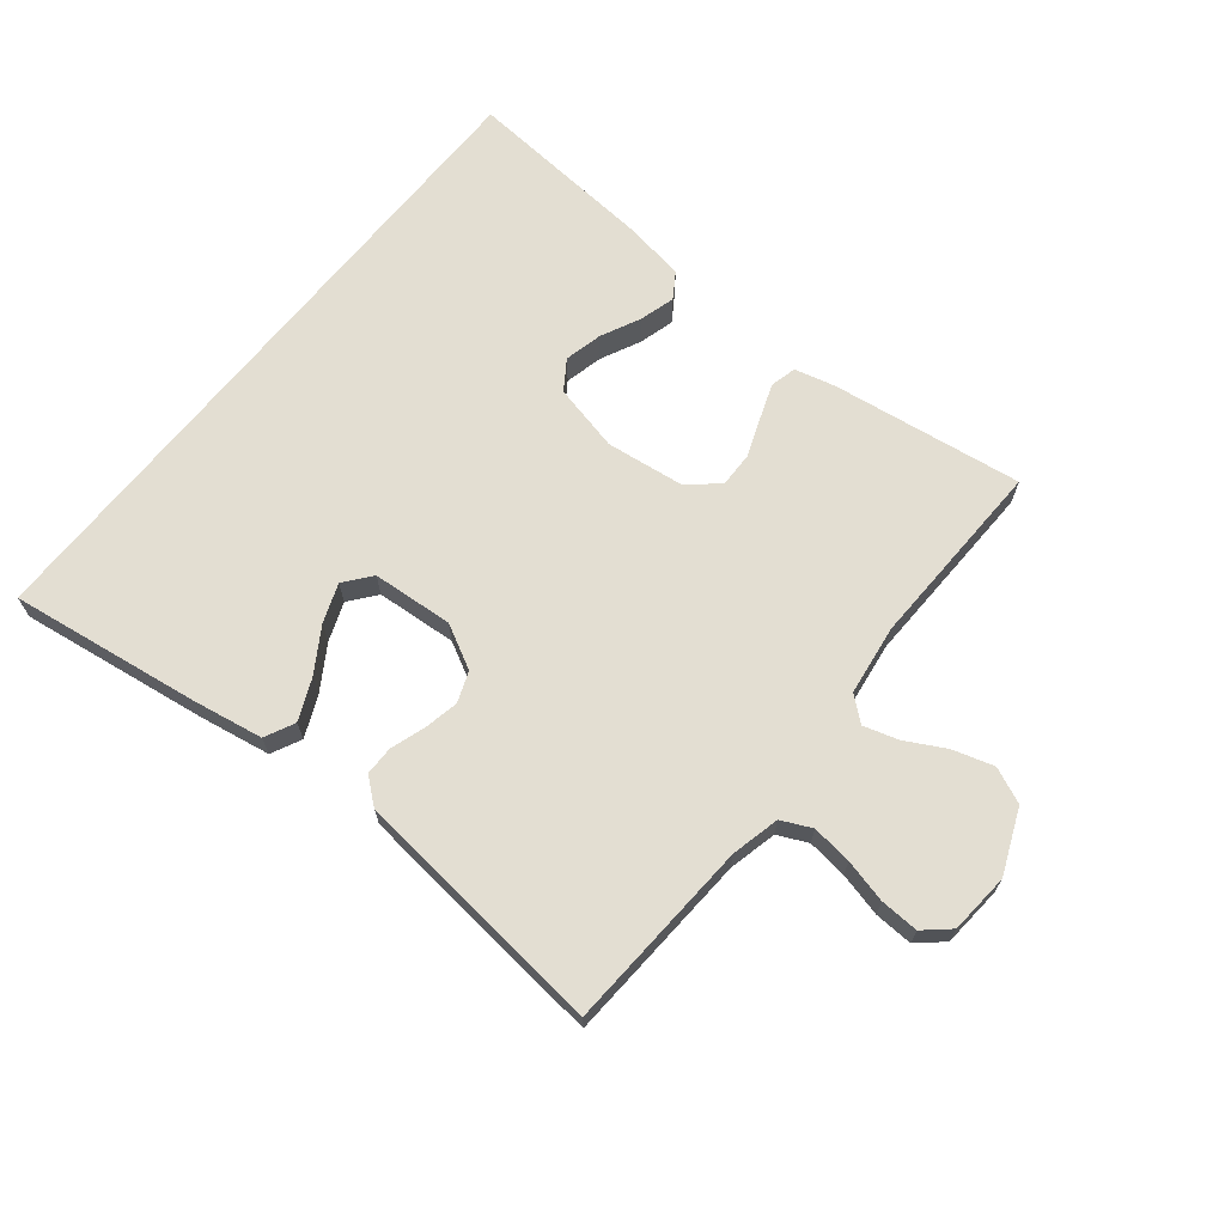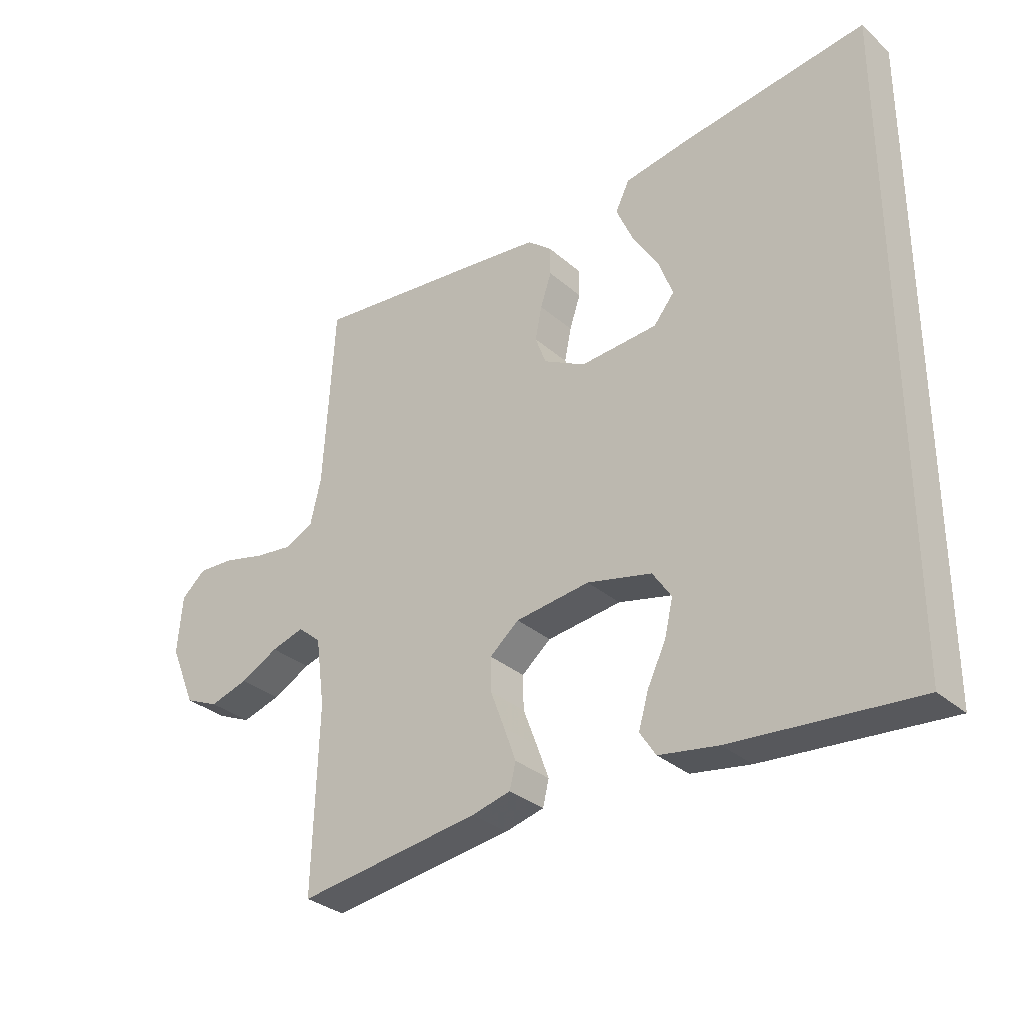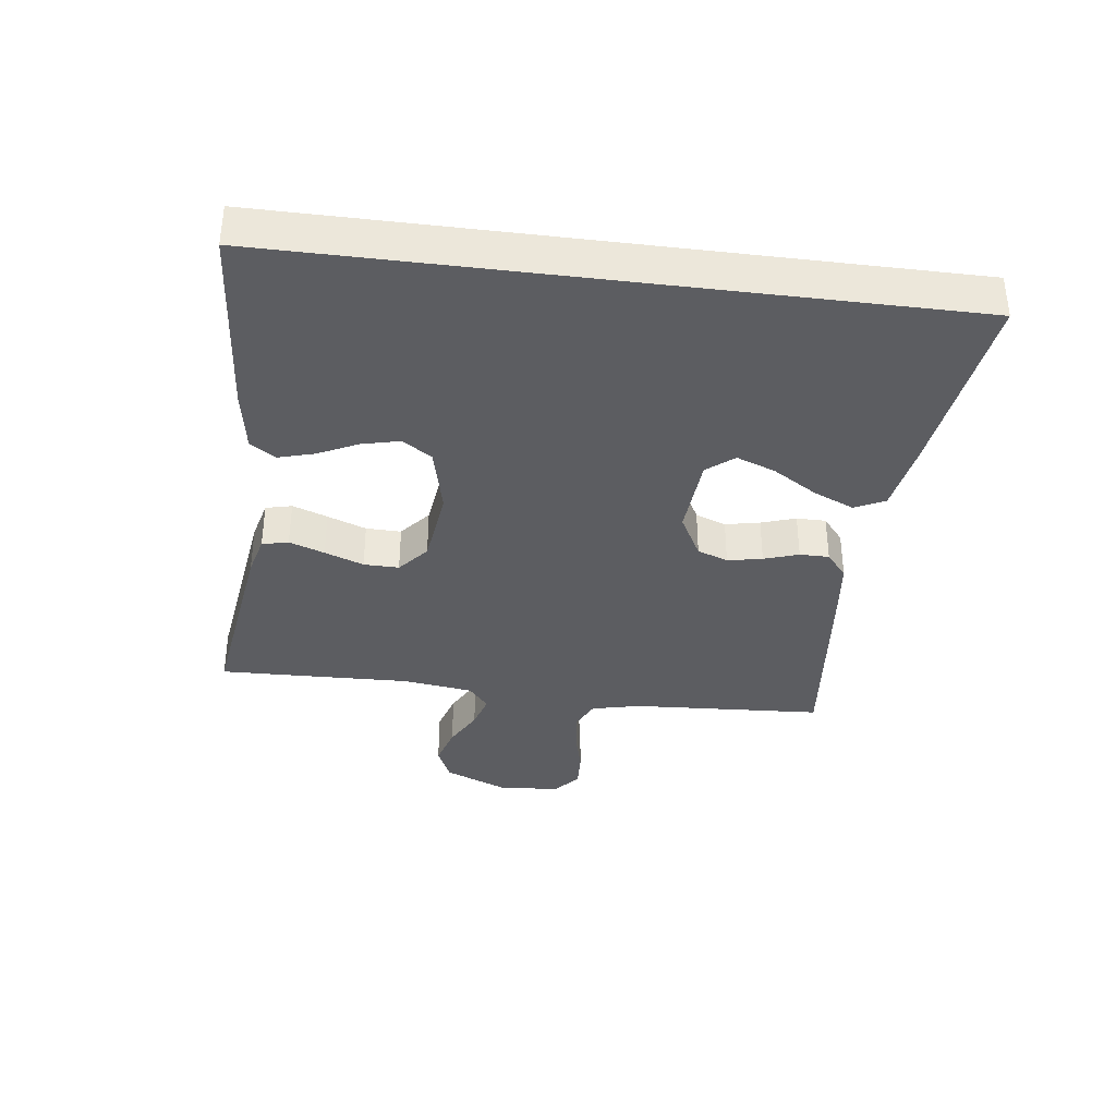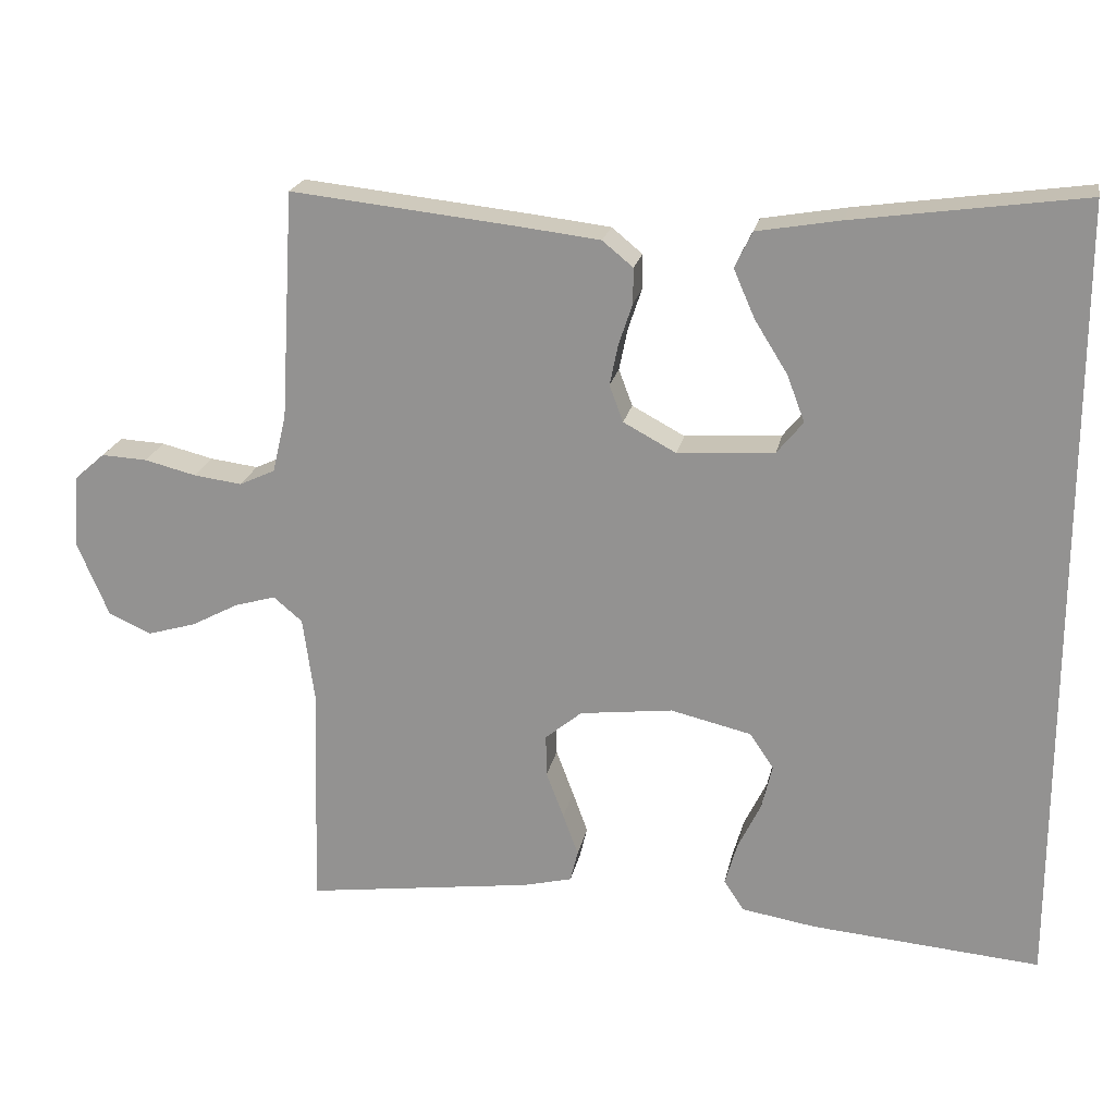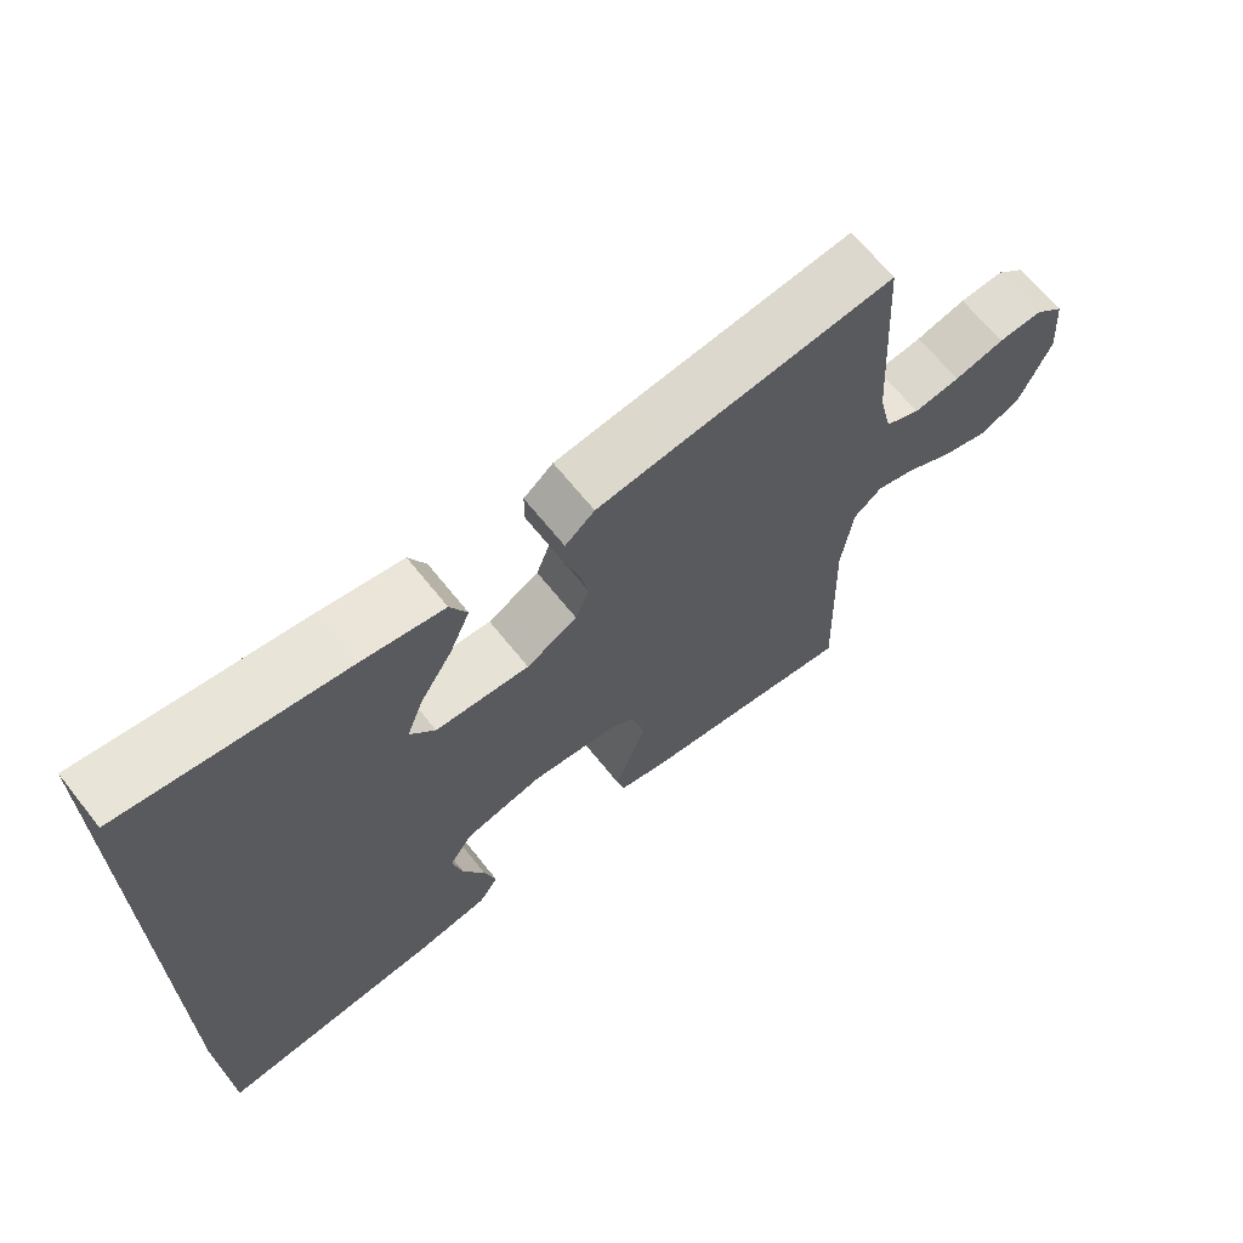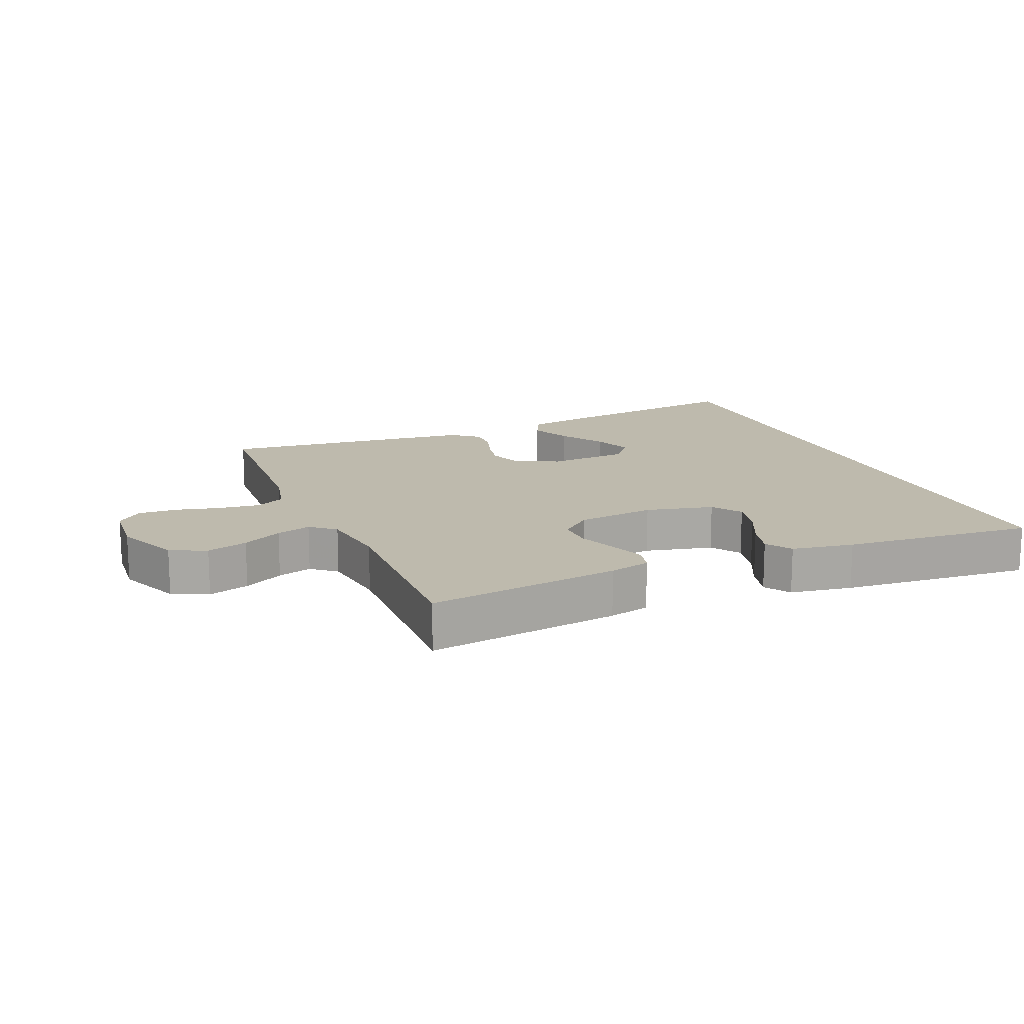
<metadata>
{"format":"obj","ext":"obj","renderer":"f3d","projection":"perspective","resolution":1024,"background":"white","views":[{"elev":67.7,"azim":38.8,"up":"+Y"},{"elev":-31.8,"azim":-140.5,"up":"+Z"},{"elev":-36.4,"azim":-97.3,"up":"+Y"},{"elev":21.2,"azim":-168.8,"up":"+Z"},{"elev":66.5,"azim":-38.6,"up":"+Z"},{"elev":15.4,"azim":157.1,"up":"+Y"}]}
</metadata>
<code>
v 0.5 0.07 0.5
v 0.518 0.07 0.2
v 0.536 0.07 0.124
v 0.583 0.07 0.102
v 0.646 0.07 0.11
v 0.714 0.07 0.127
v 0.774 0.07 0.13
v 0.814 0.07 0.095
v 0.822 0.07 0
v 0.78 0.07 -0.1
v 0.724 0.07 -0.125
v 0.66 0.07 -0.106
v 0.598 0.07 -0.073
v 0.544 0.07 -0.057
v 0.506 0.07 -0.089
v 0.491 0.07 -0.2
v 0.5 0.07 -0.5
v 0.2 0.07 -0.459
v 0.136 0.07 -0.443
v 0.126 0.07 -0.402
v 0.146 0.07 -0.347
v 0.169 0.07 -0.286
v 0.17 0.07 -0.231
v 0.122 0.07 -0.191
v 0 0.07 -0.176
v -0.106 0.07 -0.201
v -0.137 0.07 -0.247
v -0.123 0.07 -0.306
v -0.093 0.07 -0.368
v -0.077 0.07 -0.424
v -0.103 0.07 -0.464
v -0.2 0.07 -0.48
v -0.5 0.07 -0.505
v -0.5 0.07 0.537
v -0.2 0.07 0.495
v -0.09 0.07 0.476
v -0.067 0.07 0.429
v -0.095 0.07 0.365
v -0.138 0.07 0.296
v -0.161 0.07 0.235
v -0.127 0.07 0.193
v 0 0.07 0.184
v 0.069 0.07 0.221
v 0.087 0.07 0.269
v 0.076 0.07 0.323
v 0.058 0.07 0.377
v 0.058 0.07 0.423
v 0.098 0.07 0.456
v 0.2 0.07 0.468
v 0.5 0 0.5
v 0.518 0 0.2
v 0.536 0 0.124
v 0.583 0 0.102
v 0.646 0 0.11
v 0.714 0 0.127
v 0.774 0 0.13
v 0.814 0 0.095
v 0.822 0 0
v 0.78 0 -0.1
v 0.724 0 -0.125
v 0.66 0 -0.106
v 0.598 0 -0.073
v 0.544 0 -0.057
v 0.506 0 -0.089
v 0.491 0 -0.2
v 0.5 0 -0.5
v 0.2 0 -0.459
v 0.136 0 -0.443
v 0.126 0 -0.402
v 0.146 0 -0.347
v 0.169 0 -0.286
v 0.17 0 -0.231
v 0.122 0 -0.191
v 0 0 -0.176
v -0.106 0 -0.201
v -0.137 0 -0.247
v -0.123 0 -0.306
v -0.093 0 -0.368
v -0.077 0 -0.424
v -0.103 0 -0.464
v -0.2 0 -0.48
v -0.5 0 -0.505
v -0.5 0 0.537
v -0.2 0 0.495
v -0.09 0 0.476
v -0.067 0 0.429
v -0.095 0 0.365
v -0.138 0 0.296
v -0.161 0 0.235
v -0.127 0 0.193
v 0 0 0.184
v 0.069 0 0.221
v 0.087 0 0.269
v 0.076 0 0.323
v 0.058 0 0.377
v 0.058 0 0.423
v 0.098 0 0.456
v 0.2 0 0.468
f 48 49 1 2
f 45 46 47 48
f 44 45 48 2
f 43 44 2 3
f 42 43 3 4
f 41 42 4
f 36 37 38 39
f 36 39 40
f 35 36 40
f 34 35 40
f 33 34 40 41
f 28 29 30 31
f 27 28 31 32
f 19 20 21 22
f 17 18 19 22
f 16 17 22 23
f 15 16 23 24
f 10 11 12 13
f 10 13 14
f 9 10 14
f 8 9 14
f 5 6 7 8
f 4 5 8 14
f 27 32 33 41
f 26 27 41
f 25 26 41 4
f 15 24 25
f 4 14 15 25
f 51 50 98 97
f 97 96 95 94
f 51 97 94 93
f 52 51 93 92
f 53 52 92 91
f 53 91 90
f 88 87 86 85
f 89 88 85
f 89 85 84
f 89 84 83
f 90 89 83 82
f 80 79 78 77
f 81 80 77 76
f 71 70 69 68
f 71 68 67 66
f 72 71 66 65
f 73 72 65 64
f 62 61 60 59
f 63 62 59
f 63 59 58
f 63 58 57
f 57 56 55 54
f 63 57 54 53
f 90 82 81 76
f 90 76 75
f 53 90 75 74
f 74 73 64
f 74 64 63 53
f 1 50 51 2
f 2 51 52 3
f 3 52 53 4
f 4 53 54 5
f 5 54 55 6
f 6 55 56 7
f 7 56 57 8
f 8 57 58 9
f 9 58 59 10
f 10 59 60 11
f 11 60 61 12
f 12 61 62 13
f 13 62 63 14
f 14 63 64 15
f 15 64 65 16
f 16 65 66 17
f 17 66 67 18
f 18 67 68 19
f 19 68 69 20
f 20 69 70 21
f 21 70 71 22
f 22 71 72 23
f 23 72 73 24
f 24 73 74 25
f 25 74 75 26
f 26 75 76 27
f 27 76 77 28
f 28 77 78 29
f 29 78 79 30
f 30 79 80 31
f 31 80 81 32
f 32 81 82 33
f 33 82 83 34
f 34 83 84 35
f 35 84 85 36
f 36 85 86 37
f 37 86 87 38
f 38 87 88 39
f 39 88 89 40
f 40 89 90 41
f 41 90 91 42
f 42 91 92 43
f 43 92 93 44
f 44 93 94 45
f 45 94 95 46
f 46 95 96 47
f 47 96 97 48
f 48 97 98 49
f 49 98 50 1

</code>
